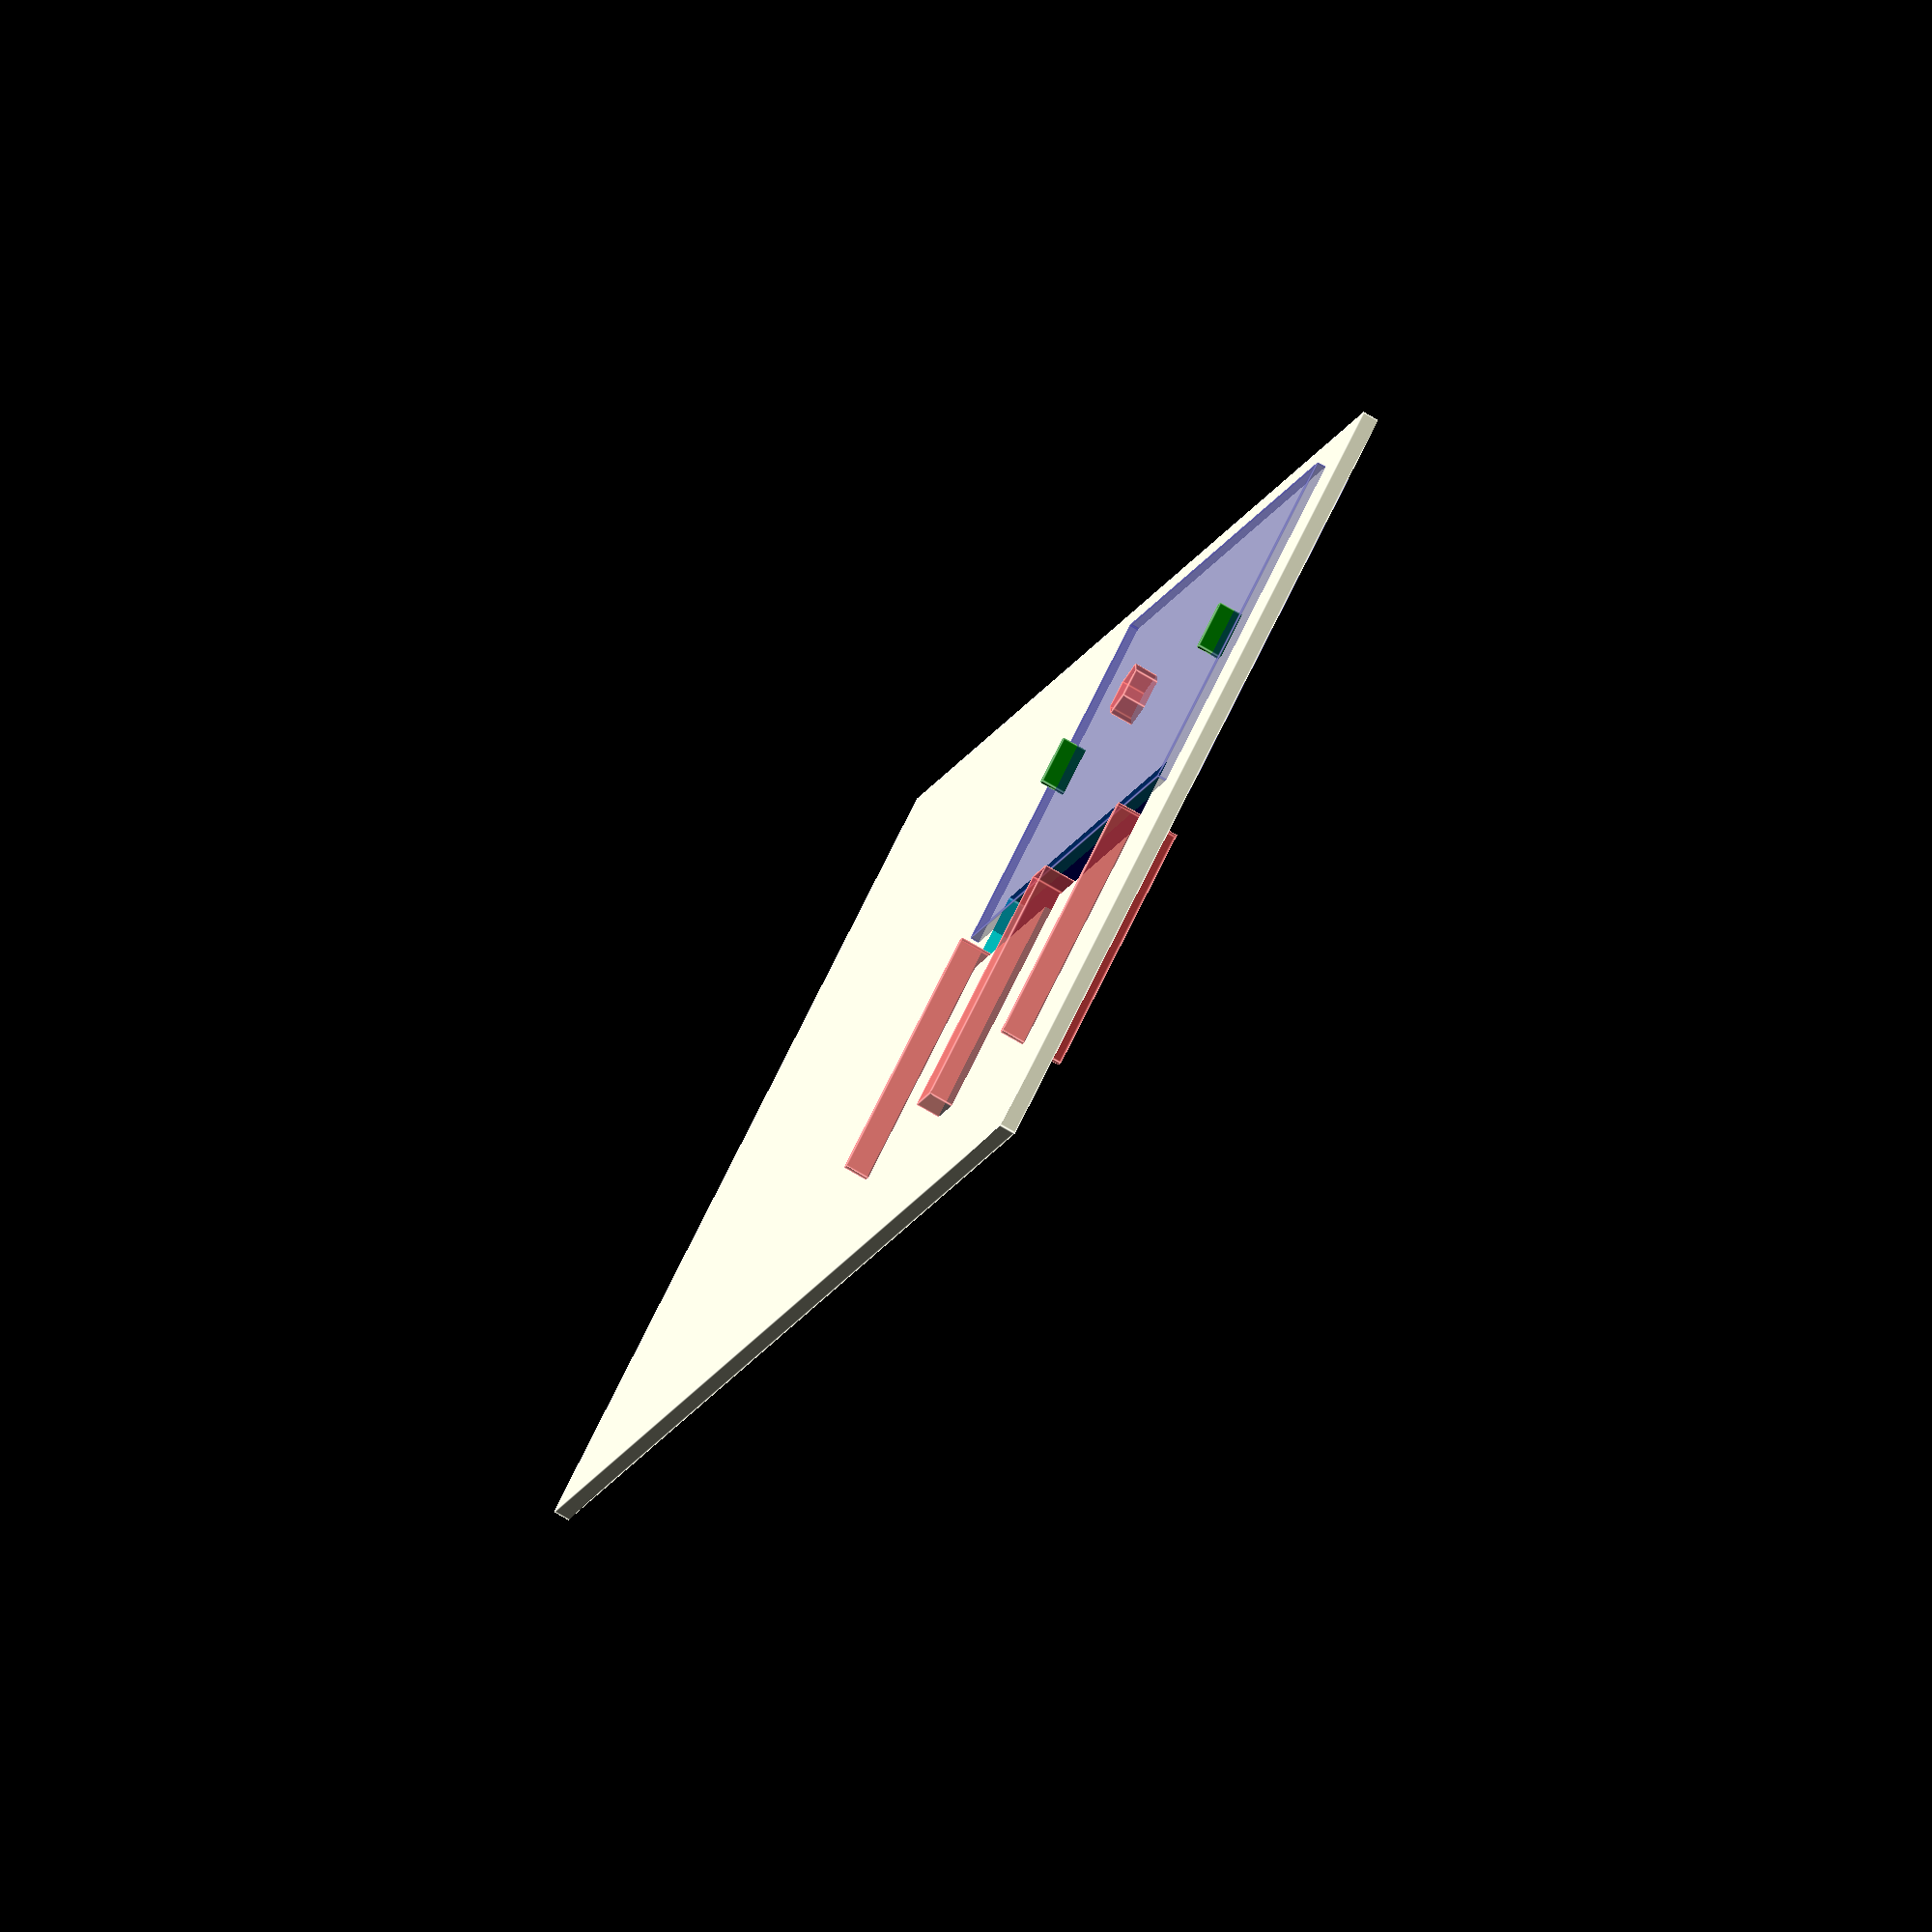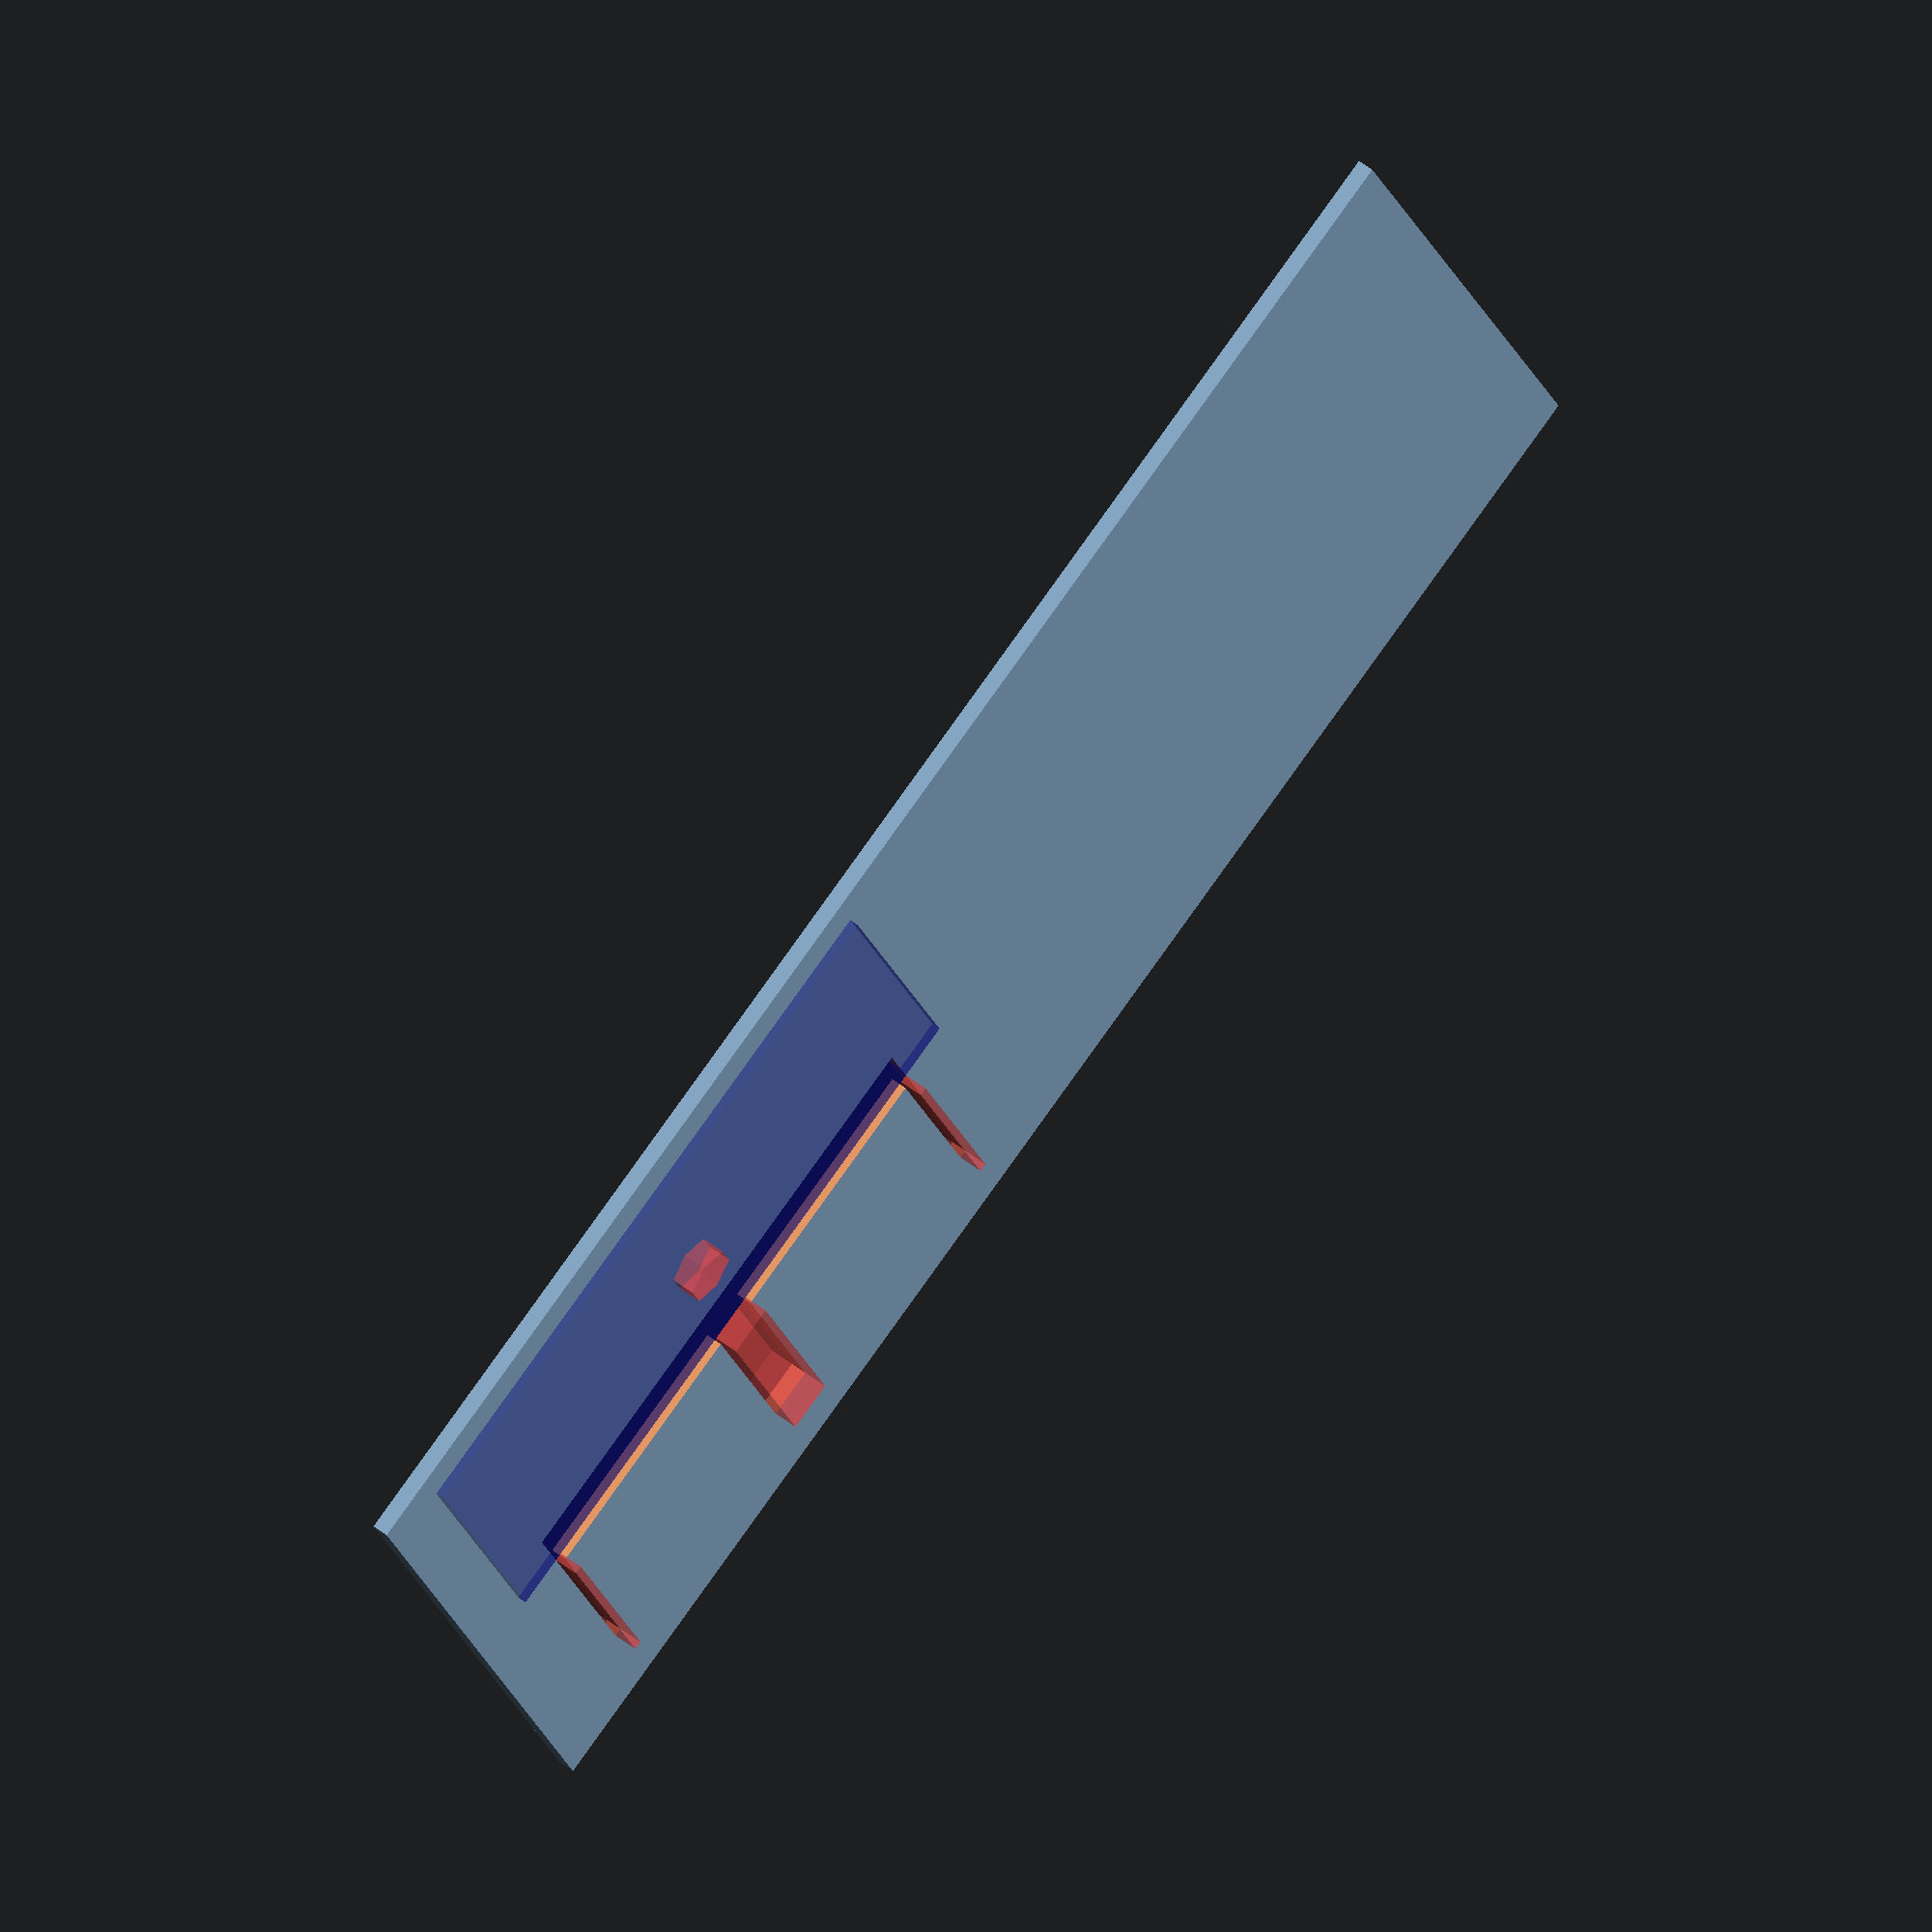
<openscad>

// wall_left
module wall() {
    difference() {
        cube([50, 1, 100], center = true);
        
        translate([0, 0, 25])
        cube([5, 2, 35.5], center = true);
    }
}

module static_razer_mount() {
    razer_pegs();
    #cylinder(5, 1.75, 1.75, center = true);    
}

module razer_pegs() {
    union() {
        color("green")
        translate([0, 17.5, 1])
        cube([3, 0.5, 2], center=true);

        color("green")
        translate([0, -17.5, 1])
        cube([3, 0.5, 2], center=true);
        
        color("#00008060")
        cube([22, 42, 2.1], center=true);
    }
}

module rails() {
    translate([11+0.25 - 2, 0, 25])
    union() {
        translate([0, 0, 17.5])
        #cube([16, 4, 0.5], center=true);
        translate([0, 0, -17.5])
        #cube([16, 4, 0.5], center=true);
        translate([0, 0, 0])
        #cube([16, 4, 3], center=true);
    }
}



difference() {
    wall();
    rails();
}

translate([-11.25, 0, 25])
rotate([90, 0, 0])
static_razer_mount();




</openscad>
<views>
elev=13.7 azim=116.4 roll=344.7 proj=o view=edges
elev=277.3 azim=74.3 roll=35.6 proj=o view=solid
</views>
